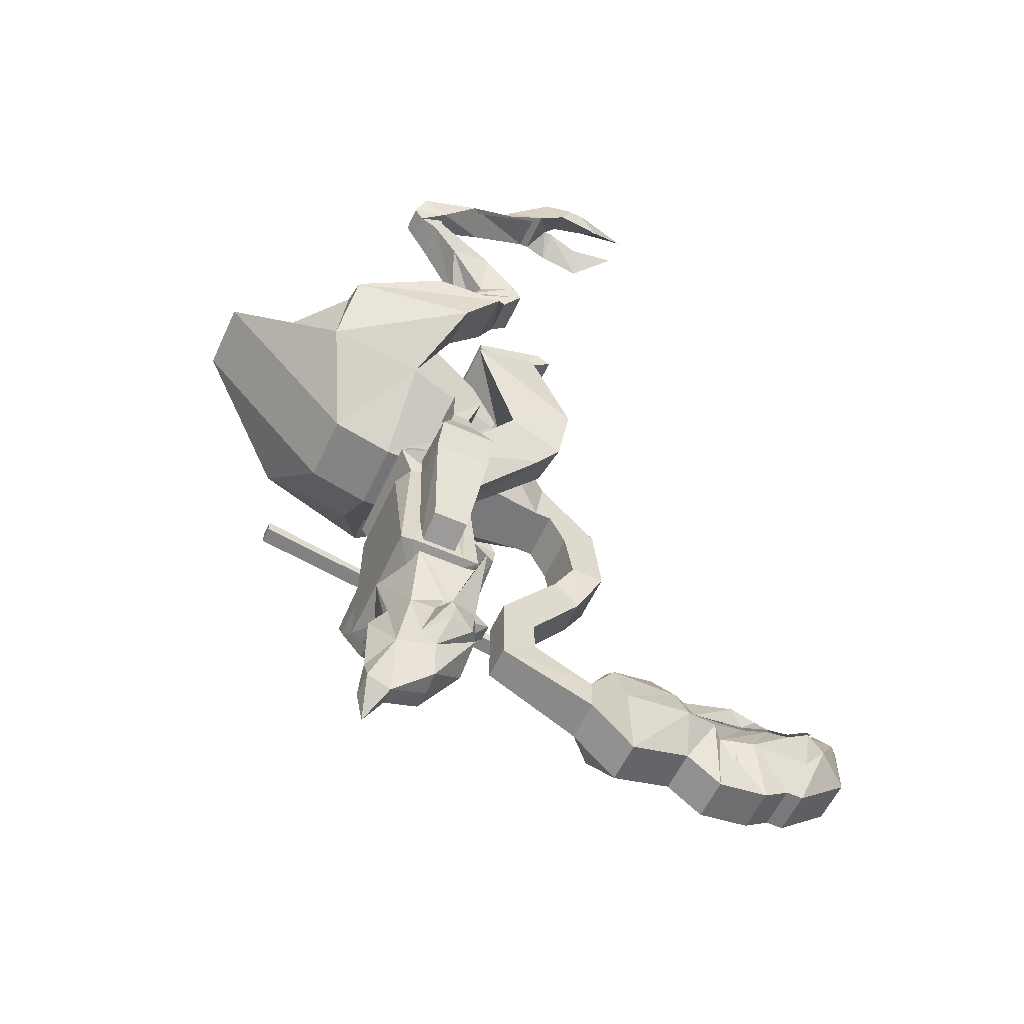
<metadata>
{"format":"obj","ext":"obj","renderer":"f3d","projection":"perspective","resolution":1024,"background":"white","views":[{"elev":-57.9,"azim":65.3,"up":"+Y"}]}
</metadata>
<code>
o npc/mounted_terrorbird_gnome/1
v -30 -130 -72
v -30 -127 -72
v -32 -127 -74
v -32 -131 -73
v -26 -130 -72
v -26 -114 -2
v -30 -114 -2
v -30 -112 -3
v -26 -112 -3
v -26 -127 -72
v -24 -127 -74
v -28 -134 -98
v -24 -131 -73
v -30 -105 31
v -30 -111 3
v -30 -113 4
v -30 -108 31
v -26 -108 31
v -26 -113 4
v -26 -111 3
v -26 -105 31
v 12 -124 -6
v 12 -122 6
v 12 -124 6
v -12 -124 6
v -12 -124 -6
v -12 -122 -6
v 12 -122 -6
v 13 -113 10
v -12 -122 6
v -10 -126 5
v 10 -126 5
v 10 -124 -6
v 7 -126 -6
v -10 -124 -6
v -7 -126 -6
v -13 -113 10
v -17 -115 2
v -23 -111 -23
v 0 -113 -7
v 23 -111 -23
v 17 -115 2
v 13 -110 7
v 0 -110 7
v -13 -110 7
v -4 -107 1
v -15 -95 -16
v -27 -103 -14
v -26 -108 -27
v -14 -103 -27
v -28 -72 -4
v -28 -65 -21
v -26 -74 -13
v -28 -78 -5
v -18 -78 -5
v -16 -72 -4
v -18 -74 -13
v -16 -65 -21
v -18 -67 -24
v -28 -67 -24
v -18 -76 -14
v -25 -76 -14
v -15 -79 -3
v -30 -79 -3
v -30 -97 -28
v -15 -97 -28
v -15 -74 -18
v -30 -74 -18
v 26 -74 -13
v 28 -65 -21
v 28 -72 -4
v 28 -78 -5
v 25 -76 -14
v 18 -76 -14
v 18 -74 -13
v 28 -67 -24
v 18 -67 -24
v 16 -65 -21
v 16 -72 -4
v 18 -78 -5
v 4 -107 1
v 15 -95 -16
v 14 -103 -27
v 26 -108 -27
v 27 -103 -14
v 30 -79 -3
v 15 -79 -3
v 15 -74 -18
v 15 -97 -28
v 30 -97 -28
v 30 -74 -18
v 8 -62 -2
v -8 -62 -2
v -8 -58 18
v 8 -58 18
v 24 -68 32
v 24 -76 8
v 8 -76 -16
v -8 -76 -16
v -24 -76 8
v -24 -68 32
v -8 -66 40
v 8 -66 40
v 8 -72 48
v 24 -88 34
v 32 -74 32
v 26 -66 14
v 26 -74 4
v 24 -92 12
v 18 -86 -14
v 6 -88 -28
v -6 -88 -28
v -18 -86 -14
v -24 -92 12
v -26 -74 4
v -26 -66 14
v -32 -74 32
v -24 -88 34
v -8 -72 48
v -8 -68 58
v 8 -68 58
v 8 -104 26
v 38 -78 4
v 40 -68 -4
v 38 -66 12
v 26 -64 8
v 26 -64 -4
v 8 -108 12
v -8 -104 26
v -8 -108 12
v 8 -106 -12
v 18 -94 -12
v -18 -94 -12
v -8 -106 -12
v 6 -106 -30
v 6 -94 -32
v -6 -106 -30
v -6 -94 -32
v -6 -108 -46
v -6 -114 -38
v -6 -106 -34
v 6 -106 -34
v -5 -161 -100
v 0 -149 -108
v -7 -161 -102
v -9 -163 -100
v -9 -167 -94
v -5 -163 -94
v 5 -163 -94
v 5 -161 -100
v 7 -161 -102
v 9 -163 -100
v 9 -167 -94
v 7 -165 -90
v 5 -161 -88
v 5 -165 -84
v 5 -159 -82
v 7 -170 -70
v 5 -164 -68
v 9 -168 -64
v 11 -176 -66
v 9 -174 -74
v 5 -166 -84
v 7 -176 -76
v 7 -166 -90
v 9 -176 -84
v 9 -168 -94
v 9 -176 -98
v 9 -164 -100
v 11 -172 -102
v 7 -162 -102
v 7 -162 -108
v 0 -150 -108
v 5 -162 -110
v -5 -162 -110
v -7 -162 -108
v -7 -162 -102
v -11 -172 -102
v -9 -164 -100
v -9 -176 -98
v -9 -168 -94
v -9 -176 -84
v -7 -166 -90
v -7 -176 -76
v -5 -166 -84
v -9 -174 -74
v -7 -170 -70
v -11 -176 -66
v -9 -168 -64
v -5 -164 -68
v -5 -159 -82
v -5 -165 -84
v -5 -161 -88
v -7 -165 -90
v 5 -160 -60
v 9 -168 -48
v 11 -178 -50
v 5 -188 -54
v 5 -184 -68
v 5 -190 -76
v 5 -188 -88
v 5 -184 -94
v 5 -184 -98
v 5 -174 -110
v -5 -174 -110
v -5 -184 -98
v -5 -184 -94
v -5 -188 -88
v -5 -190 -76
v -5 -184 -68
v -5 -188 -54
v -11 -178 -50
v -9 -168 -48
v -5 -160 -60
v 5 -164 -48
v 5 -170 -44
v 5 -178 -44
v -5 -178 -44
v -9 -172 -102
v -9 -174 -100
v -9 -172 -98
v -9 -170 -98
v -9 -170 -102
v 9 -170 -102
v 9 -170 -98
v 9 -172 -98
v 9 -174 -100
v 9 -172 -102
v 4 -168 -22
v -4 -168 -22
v -4 -162 -30
v -5 -170 -44
v 4 -162 -30
v -4 -164 -48
v 4 -150 -22
v 4 -132 -36
v -4 -132 -36
v -4 -150 -22
v 4 -154 -30
v 4 -138 -42
v 6 -126 -40
v -6 -126 -40
v -6 -126 -48
v -4 -138 -42
v -4 -154 -30
v 6 -126 -48
v 6 -114 -38
v 6 -108 -46
v 5 -183 -76
v 7 -179 -80
v 5 -181 -72
v 5 -185 -80
v 5 -181 -86
v -5 -181 -72
v -7 -179 -80
v -5 -183 -76
v -5 -185 -80
v -5 -181 -86
v 30 -26 12
v 36 -26 12
v 36 -38 -2
v 28 -38 -2
v 28 -30 14
v 30 -28 18
v 30 -24 12
v 36 -24 12
v 36 -30 14
v 36 -40 8
v 32 -48 -2
v 36 -48 -10
v 28 -48 -10
v 26 -46 4
v 36 -28 18
v 36 -24 20
v 30 -24 20
v 38 -24 12
v 26 -48 -2
v 26 -52 0
v 32 -52 0
v 36 -52 -12
v 26 -52 -12
v 26 -56 -8
v 34 -56 -8
v 32 -56 4
v 26 -56 4
v 38 -20 18
v 32 -20 18
v 32 -24 12
v 32 -8 -14
v 40 -8 -14
v 40 -16 4
v 32 -16 0
v 34 -8 -4
v 32 -2 -8
v 32 -8 -16
v 42 -8 -16
v 38 -8 -6
v 38 -18 8
v 32 -16 16
v 38 -4 -8
v 42 2 -18
v 30 2 -18
v 30 0 -24
v 30 -6 -22
v 36 -2 -20
v 38 -2 -22
v 44 -6 -22
v -40 -68 -4
v -34 -56 -8
v -26 -56 -8
v -26 -64 -4
v -38 -78 4
v -38 -66 12
v -32 -56 4
v -36 -52 -12
v -26 -52 -12
v -26 -52 0
v -26 -56 4
v -26 -64 8
v -32 -52 0
v -36 -48 -10
v -28 -48 -10
v -26 -48 -2
v -32 -48 -2
v -36 -38 -2
v -28 -38 -2
v -26 -46 4
v -36 -40 8
v -36 -26 12
v -30 -26 12
v -28 -30 14
v -36 -30 14
v -36 -24 12
v -30 -24 12
v -30 -28 18
v -36 -28 18
v -38 -24 12
v -30 -24 20
v -36 -24 20
v -38 -20 18
v -40 -16 4
v -32 -16 0
v -32 -24 12
v -32 -20 18
v -40 -8 -14
v -32 -8 -14
v -34 -8 -4
v -32 -16 16
v -38 -18 8
v -38 -8 -6
v -42 -8 -16
v -32 -8 -16
v -32 -2 -8
v -38 -4 -8
v -42 2 -18
v -44 -6 -22
v -38 -2 -22
v -36 -2 -20
v -30 -6 -22
v -30 0 -24
v -30 2 -18
v 28 0 -28
v 34 -2 -30
v 34 2 -42
v 30 -8 -32
v 36 -2 -22
v 44 0 -24
v 44 -8 -32
v 44 0 -28
v 40 -2 -30
v 40 2 -42
v -34 2 -42
v -34 -2 -30
v -28 0 -28
v -30 -8 -32
v -36 -2 -22
v -44 -8 -32
v -44 0 -24
v -44 0 -28
v -40 2 -42
v -40 -2 -30
v 29 -116 3
v 32 -112 4
v 24 -112 4
v 24 -116 3
v 23 -121 4
v 30 -121 4
v 29 -116 -1
v 32 -111 -3
v 30 -109 -2
v 30 -110 3
v 25 -109 3
v 24 -111 -3
v 24 -116 -1
v 23 -121 -2
v 20 -127 -6
v 20 -127 7
v 33 -129 7
v 30 -121 -2
v 27 -109 -2
v 33 -129 -6
v 20 -134 -6
v 20 -134 7
v 30 -135 7
v -23 -121 -2
v -30 -121 -2
v -29 -116 -1
v -24 -116 -1
v -23 -121 4
v -20 -127 7
v -20 -127 -6
v -33 -129 -6
v -30 -121 4
v -29 -116 3
v -32 -112 4
v -32 -111 -3
v -24 -111 -3
v -24 -116 3
v -33 -129 7
v -30 -135 7
v -20 -134 7
v -20 -134 -6
v -30 -135 -6
v -24 -112 4
v -30 -110 3
v -30 -109 -2
v -27 -109 -2
v -25 -109 3
v -14 -155 -4
v -14 -155 4
v -22 -153 4
v -22 -153 -4
v 30 -135 -6
v 23 -153 -4
v 14 -155 -4
v 14 -155 4
v 23 -153 4
v 6 -157 -6
v -6 -157 -6
v 0 -156 -10
v 16 -156 -10
v 6 -158 3
v 16 -156 -6
v 16 -156 6
v 15 -155 9
v 0 -155 9
v -6 -158 3
v -15 -155 9
v -16 -156 6
v -16 -156 -6
v -16 -156 -10
v -10 -124 -10
v 10 -124 -10
v 15 -125 -7
v 17 -125 0
v 15 -125 8
v 10 -124 10
v -10 -124 10
v -15 -125 8
v -17 -125 0
v -15 -125 -7
v -5 -164 -9
v 0 -164 -13
v 0 -168 -12
v -1 -168 -12
v -9 -168 -5
v -7 -158 -9
v -2 -158 -19
v 0 -164 -12
v 5 -164 -9
v 1 -168 -12
v 9 -168 -5
v 4 -170 -12
v 0 -172 -12
v 0 -168 -15
v -4 -170 -12
v -6 -172 -12
v -4 -171 -12
v -3 -173 -12
v -2 -174 -12
v 2 -158 -19
v 7 -158 -9
v 7 -168 -5
v 9 -168 -4
v 9 -160 -5
v -9 -168 -4
v -9 -160 -5
v 4 -171 -12
v 6 -172 -12
v 3 -173 -12
v 2 -174 -12
v -11 -169 -7
v -11 -173 -6
v -8 -178 0
v -11 -172 -2
v -11 -168 -4
v -11 -167 -6
v -8 -165 -13
v -9 -173 -12
v -7 -180 -4
v -6 -182 5
v -8 -168 3
v -14 -156 4
v -14 -156 -4
v -14 -156 -10
v -12 -144 -14
v -8 -142 -14
v 11 -167 -6
v 11 -168 -4
v 11 -172 -2
v 8 -178 0
v 11 -173 -6
v 11 -169 -7
v 8 -165 -13
v 12 -144 -14
v 14 -156 -10
v 14 -156 -4
v 14 -156 4
v 8 -168 3
v 6 -182 5
v 7 -180 -4
v 9 -173 -12
v 6 -172 -14
v 5 -188 -5
v 0 -179 -13
v 0 -174 -14
v -6 -172 -14
v -5 -188 -5
v 1 -165 6
v -1 -165 6
v 0 -171 10
v 0 -187 10
v 3 -194 10
v 2 -195 4
v 0 -189 -5
v -2 -195 4
v -3 -194 10
v -4 -201 8
v 0 -195 4
v 8 -142 -14
v -30 -130 -72
v -30 -130 -72
v -30 -130 -72
f 1 2 3
f 1 3 4
f 1 4 5
f 1 5 6
f 1 6 7
f 1 7 8
f 1 8 2
f 2 8 9
f 2 9 10
f 2 10 11
f 2 11 3
f 3 11 12
f 3 12 12
f 3 12 4
f 4 12 13
f 4 13 5
f 5 13 10
f 5 10 6
f 6 10 9
f 10 13 11
f 11 13 12
f 11 12 12
f 12 12 13
f 12 12 12
f 12 12 12
f 12 12 4
f 14 15 16
f 14 16 17
f 17 16 18
f 18 16 19
f 18 19 20
f 18 20 21
f 21 20 15
f 21 15 14
f 17 14 21
f 17 21 18
f 22 23 24
f 22 24 25
f 22 25 26
f 22 26 27
f 22 27 28
f 22 28 23
f 23 28 29
f 23 29 30
f 23 30 24
f 24 30 25
f 24 25 31
f 24 31 32
f 24 32 33
f 33 32 34
f 33 34 35
f 35 34 36
f 35 36 25
f 25 36 31
f 30 27 26
f 30 26 25
f 27 30 37
f 27 37 38
f 27 38 39
f 27 39 40
f 27 40 28
f 28 40 41
f 28 41 42
f 28 42 29
f 29 42 43
f 29 43 44
f 29 44 37
f 29 37 30
f 44 45 37
f 37 45 38
f 38 45 46
f 38 46 47
f 38 47 48
f 38 48 39
f 39 48 49
f 39 49 50
f 39 50 40
f 40 50 47
f 40 47 46
f 51 52 53
f 51 53 54
f 51 54 55
f 51 55 56
f 56 55 57
f 56 57 58
f 58 57 59
f 58 59 52
f 52 59 60
f 52 60 53
f 53 60 57
f 53 57 61
f 53 61 62
f 53 62 54
f 57 55 61
f 57 60 59
f 47 63 64
f 47 64 48
f 48 64 65
f 48 65 49
f 49 65 66
f 49 66 50
f 50 66 47
f 47 66 67
f 47 67 63
f 67 66 65
f 67 65 68
f 68 65 64
f 69 70 71
f 69 71 72
f 69 72 73
f 69 73 74
f 69 74 75
f 69 75 76
f 69 76 70
f 70 76 77
f 70 77 78
f 78 77 75
f 78 75 79
f 79 75 80
f 79 80 71
f 71 80 72
f 74 80 75
f 77 76 75
f 81 43 42
f 81 42 82
f 81 82 40
f 40 82 83
f 40 83 41
f 41 83 84
f 41 84 85
f 41 85 42
f 42 85 82
f 82 85 86
f 82 86 87
f 82 87 88
f 82 88 89
f 82 89 83
f 83 89 84
f 84 89 90
f 84 90 85
f 85 90 86
f 86 90 91
f 91 90 88
f 88 90 89
f 44 43 81
f 44 81 46
f 44 46 45
f 92 93 94
f 92 94 95
f 92 95 96
f 92 96 97
f 92 97 98
f 92 98 93
f 93 98 99
f 93 99 100
f 93 100 101
f 93 101 94
f 94 101 102
f 94 102 95
f 95 102 103
f 95 103 96
f 96 103 104
f 96 104 105
f 96 105 106
f 96 106 107
f 96 107 97
f 97 107 108
f 97 108 109
f 97 109 110
f 97 110 98
f 98 110 111
f 98 111 99
f 99 111 112
f 99 112 113
f 99 113 100
f 100 113 114
f 100 114 115
f 100 115 116
f 100 116 101
f 101 116 117
f 101 117 118
f 101 118 119
f 101 119 102
f 102 119 103
f 103 119 104
f 104 119 120
f 104 120 121
f 104 121 105
f 105 121 122
f 105 122 109
f 105 109 123
f 105 123 106
f 106 123 124
f 106 124 125
f 106 125 107
f 107 125 126
f 107 126 108
f 108 126 127
f 108 127 123
f 108 123 109
f 128 122 129
f 128 129 130
f 128 130 131
f 128 131 132
f 128 132 109
f 128 109 122
f 122 121 120
f 122 120 129
f 129 120 118
f 129 118 114
f 129 114 130
f 130 114 133
f 130 133 134
f 130 134 131
f 131 134 135
f 131 135 132
f 132 135 136
f 132 136 110
f 132 110 109
f 137 135 134
f 137 134 133
f 137 133 138
f 138 133 113
f 138 113 112
f 138 112 111
f 138 111 136
f 138 136 139
f 138 139 140
f 138 140 141
f 138 141 112
f 112 141 137
f 137 141 142
f 137 142 135
f 135 142 136
f 135 136 111
f 120 119 118
f 114 113 133
f 134 137 137
f 135 135 131
f 136 111 110
f 143 144 145
f 143 145 146
f 143 146 143
f 143 146 147
f 143 147 148
f 143 148 149
f 143 149 150
f 143 150 144
f 144 150 151
f 151 150 152
f 152 150 150
f 152 150 153
f 153 150 149
f 153 149 154
f 154 149 155
f 154 155 156
f 156 155 157
f 156 157 158
f 158 157 159
f 158 159 160
f 158 160 161
f 158 161 162
f 158 162 163
f 163 162 164
f 163 164 165
f 165 164 166
f 165 166 167
f 167 166 168
f 167 168 169
f 169 168 170
f 169 170 171
f 171 170 172
f 171 172 173
f 173 172 174
f 173 174 175
f 173 175 176
f 173 176 177
f 177 176 178
f 177 178 179
f 179 178 180
f 179 180 181
f 181 180 182
f 181 182 183
f 183 182 184
f 183 184 185
f 185 184 186
f 185 186 187
f 187 186 188
f 187 188 189
f 187 189 190
f 187 190 191
f 187 191 192
f 192 191 193
f 192 193 194
f 194 193 148
f 194 148 147
f 155 149 148
f 155 148 193
f 155 193 157
f 157 193 191
f 157 191 159
f 159 191 190
f 159 190 195
f 159 195 160
f 160 195 196
f 160 196 197
f 160 197 161
f 161 197 198
f 161 198 199
f 161 199 162
f 162 199 200
f 162 200 164
f 164 200 201
f 164 201 166
f 166 201 202
f 166 202 168
f 168 202 203
f 168 203 170
f 170 203 204
f 170 204 172
f 172 204 174
f 174 204 205
f 174 205 175
f 175 205 176
f 176 205 178
f 178 205 206
f 178 206 180
f 180 206 207
f 180 207 182
f 182 207 208
f 182 208 184
f 184 208 209
f 184 209 186
f 186 209 210
f 186 210 188
f 188 210 211
f 188 211 212
f 188 212 189
f 189 212 213
f 189 213 214
f 189 214 190
f 190 214 195
f 195 214 215
f 195 215 196
f 196 215 216
f 196 216 217
f 196 217 197
f 197 217 198
f 198 217 218
f 198 218 211
f 198 211 199
f 199 211 210
f 199 210 200
f 200 210 209
f 200 209 201
f 201 209 208
f 201 208 202
f 202 208 207
f 202 207 203
f 203 207 206
f 203 206 204
f 204 206 205
f 219 220 221
f 219 221 222
f 219 222 223
f 224 225 226
f 224 226 227
f 224 227 228
f 217 229 230
f 217 230 218
f 218 230 231
f 218 231 232
f 218 232 213
f 218 213 212
f 218 212 211
f 216 233 229
f 216 229 217
f 232 231 233
f 232 233 216
f 232 216 215
f 232 215 234
f 232 234 213
f 213 234 214
f 214 234 215
f 235 236 237
f 235 237 238
f 235 238 229
f 235 229 233
f 235 233 239
f 235 239 236
f 236 239 240
f 236 240 241
f 236 241 242
f 236 242 237
f 237 242 243
f 237 243 244
f 237 244 238
f 238 244 245
f 238 245 230
f 238 230 229
f 245 244 240
f 245 240 239
f 245 239 231
f 245 231 230
f 240 246 241
f 241 246 247
f 241 247 140
f 241 140 242
f 242 140 139
f 242 139 243
f 243 139 248
f 243 248 246
f 243 246 244
f 244 246 240
f 246 248 247
f 247 248 142
f 247 142 141
f 247 141 140
f 248 136 142
f 136 248 139
f 233 231 239
f 232 232 234
f 249 250 251
f 250 249 252
f 250 252 253
f 254 255 256
f 256 255 257
f 257 255 258
f 259 260 261
f 259 261 262
f 259 262 263
f 259 263 264
f 259 264 265
f 259 265 260
f 260 265 266
f 260 266 267
f 260 267 268
f 260 268 261
f 261 268 269
f 261 269 270
f 261 270 262
f 262 270 271
f 262 271 272
f 262 272 263
f 263 272 267
f 263 267 273
f 263 273 264
f 264 273 274
f 264 274 275
f 264 275 265
f 265 275 265
f 265 265 266
f 266 265 276
f 266 276 273
f 266 273 267
f 267 272 268
f 268 272 277
f 268 277 269
f 269 277 278
f 269 278 279
f 269 279 270
f 270 279 280
f 270 280 271
f 271 280 281
f 271 281 277
f 271 277 272
f 127 124 123
f 124 127 282
f 124 282 283
f 124 283 125
f 125 283 284
f 125 284 126
f 126 284 285
f 126 285 127
f 127 285 282
f 282 285 278
f 282 278 281
f 282 281 283
f 283 281 280
f 283 280 284
f 284 280 279
f 284 279 285
f 285 279 278
f 277 281 278
f 276 274 273
f 274 276 286
f 274 286 275
f 275 286 287
f 275 287 265
f 265 287 288
f 265 288 276
f 276 288 276
f 276 276 274
f 289 290 291
f 289 291 292
f 289 292 293
f 289 293 294
f 289 294 295
f 289 295 290
f 290 295 296
f 290 296 297
f 290 297 298
f 290 298 291
f 291 298 286
f 291 286 276
f 291 276 292
f 292 276 288
f 292 288 299
f 292 299 293
f 293 299 297
f 293 297 300
f 293 300 294
f 294 300 301
f 294 301 302
f 294 302 295
f 295 302 303
f 295 303 304
f 295 304 305
f 295 305 296
f 296 305 306
f 296 306 307
f 296 307 301
f 296 301 300
f 296 300 297
f 300 296 296
f 297 299 298
f 298 299 287
f 298 287 286
f 299 288 287
f 308 309 310
f 308 310 311
f 308 311 312
f 308 312 117
f 308 117 313
f 308 313 309
f 309 313 314
f 309 314 315
f 309 315 316
f 309 316 310
f 310 316 317
f 310 317 318
f 310 318 311
f 311 318 319
f 311 319 115
f 311 115 312
f 312 115 114
f 312 114 118
f 312 118 117
f 319 318 314
f 319 314 313
f 319 313 116
f 319 116 115
f 117 116 313
f 314 320 315
f 315 320 321
f 315 321 322
f 315 322 316
f 316 322 323
f 316 323 317
f 317 323 324
f 317 324 320
f 317 320 318
f 318 320 314
f 320 324 321
f 321 324 325
f 321 325 326
f 321 326 322
f 322 326 327
f 322 327 323
f 323 327 328
f 323 328 324
f 324 328 325
f 325 328 329
f 325 329 330
f 325 330 326
f 326 330 331
f 326 331 327
f 327 331 332
f 327 332 328
f 328 332 329
f 329 332 333
f 329 333 334
f 329 334 330
f 330 334 335
f 330 335 331
f 331 335 336
f 331 336 332
f 332 336 333
f 333 336 337
f 333 337 334
f 333 334 334
f 334 334 338
f 334 338 335
f 335 338 339
f 335 339 336
f 336 339 337
f 337 339 340
f 337 340 341
f 337 341 342
f 337 342 343
f 337 343 337
f 337 337 339
f 334 337 343
f 334 343 344
f 334 344 338
f 338 344 340
f 338 340 339
f 341 345 346
f 341 346 342
f 342 346 347
f 342 347 348
f 342 348 343
f 343 348 344
f 344 348 349
f 344 349 340
f 340 349 341
f 341 349 345
f 345 349 350
f 345 350 351
f 345 351 352
f 345 352 346
f 346 352 353
f 346 353 347
f 347 353 354
f 347 354 350
f 347 350 348
f 348 350 349
f 350 354 351
f 351 354 355
f 351 355 356
f 351 356 357
f 351 357 358
f 351 358 352
f 352 358 359
f 352 359 360
f 352 360 361
f 352 361 353
f 353 361 355
f 353 355 354
f 351 354 351
f 362 363 364
f 362 364 365
f 362 365 304
f 362 304 303
f 362 303 363
f 363 303 366
f 363 366 365
f 363 365 364
f 367 307 368
f 367 368 369
f 367 369 306
f 367 306 305
f 367 305 301
f 367 301 307
f 307 306 370
f 307 370 368
f 368 370 371
f 368 371 369
f 369 371 370
f 369 370 306
f 365 366 304
f 304 366 305
f 305 366 302
f 302 366 303
f 372 373 374
f 372 374 375
f 372 375 373
f 373 375 376
f 373 376 360
f 373 360 374
f 374 360 359
f 374 359 375
f 375 359 376
f 376 359 358
f 376 358 361
f 376 361 360
f 377 356 378
f 377 378 379
f 377 379 380
f 377 380 381
f 377 381 356
f 356 381 357
f 357 381 379
f 357 379 378
f 357 378 358
f 358 378 355
f 355 378 356
f 379 381 380
f 382 383 384
f 382 384 385
f 382 385 386
f 382 386 387
f 382 387 388
f 382 388 389
f 382 389 383
f 383 389 390
f 383 390 391
f 383 391 392
f 383 392 384
f 384 392 393
f 384 393 394
f 384 394 385
f 385 394 395
f 385 395 386
f 386 395 396
f 386 396 397
f 386 397 387
f 387 397 398
f 387 398 399
f 387 399 388
f 388 399 394
f 388 394 389
f 389 394 393
f 389 393 390
f 390 393 400
f 390 400 391
f 391 400 392
f 392 400 393
f 394 399 395
f 395 399 401
f 395 401 396
f 396 401 402
f 396 402 397
f 397 402 403
f 397 403 404
f 397 404 398
f 398 404 401
f 398 401 399
f 405 406 407
f 405 407 408
f 405 408 409
f 405 409 410
f 405 410 411
f 405 411 406
f 406 411 412
f 406 412 413
f 406 413 414
f 406 414 407
f 407 414 415
f 407 415 416
f 407 416 417
f 407 417 408
f 408 417 418
f 408 418 409
f 409 418 413
f 409 413 419
f 409 419 410
f 410 419 420
f 410 420 421
f 410 421 422
f 410 422 411
f 411 422 412
f 412 422 423
f 412 423 420
f 412 420 419
f 412 419 413
f 418 414 413
f 414 418 415
f 415 418 424
f 415 424 425
f 415 425 416
f 416 425 426
f 416 426 427
f 416 427 417
f 417 427 424
f 417 424 418
f 424 428 425
f 425 428 426
f 426 428 427
f 427 428 424
f 429 430 431
f 429 431 432
f 429 432 422
f 429 422 430
f 430 422 421
f 430 421 420
f 430 420 431
f 431 420 432
f 432 420 423
f 432 423 422
f 402 401 433
f 402 433 434
f 402 434 435
f 402 435 436
f 402 436 403
f 403 436 404
f 404 436 437
f 404 437 434
f 404 434 433
f 404 433 401
f 437 436 435
f 437 435 434
f 438 439 440
f 438 440 441
f 438 441 442
f 442 441 443
f 442 443 444
f 442 444 445
f 442 445 446
f 442 446 447
f 447 446 448
f 447 448 449
f 447 449 450
f 447 450 451
f 447 451 439
f 439 451 440
f 440 451 452
f 440 452 453
f 440 453 441
f 441 453 454
f 441 454 443
f 443 454 455
f 443 455 444
f 444 455 456
f 444 456 445
f 445 456 457
f 445 457 446
f 446 457 458
f 446 458 448
f 448 458 459
f 448 459 449
f 449 459 460
f 449 460 450
f 450 460 461
f 450 461 451
f 451 461 452
f 462 463 464
f 462 464 465
f 462 465 466
f 462 466 467
f 462 467 468
f 462 468 463
f 462 463 469
f 462 469 463
f 463 469 470
f 463 470 464
f 464 470 471
f 471 470 472
f 471 472 473
f 471 473 474
f 471 474 475
f 475 474 465
f 465 474 476
f 465 476 466
f 466 476 477
f 477 476 478
f 477 478 474
f 477 474 479
f 477 479 480
f 480 479 474
f 470 469 463
f 470 463 481
f 470 481 482
f 470 482 483
f 483 482 484
f 484 482 485
f 463 468 481
f 466 486 487
f 466 487 467
f 488 489 490
f 488 490 474
f 488 474 473
f 488 473 489
f 489 473 472
f 491 490 489
f 490 491 474
f 476 474 478
f 492 493 494
f 492 494 495
f 492 495 496
f 492 496 497
f 492 497 498
f 492 498 499
f 492 499 493
f 493 499 500
f 493 500 494
f 494 500 501
f 494 501 502
f 494 502 495
f 495 502 496
f 496 502 503
f 496 503 497
f 497 503 504
f 497 504 505
f 497 505 506
f 497 506 498
f 498 506 507
f 508 509 510
f 508 510 511
f 508 511 512
f 508 512 513
f 508 513 514
f 508 514 515
f 508 515 516
f 508 516 517
f 508 517 518
f 508 518 509
f 509 518 519
f 509 519 510
f 510 519 511
f 511 519 520
f 511 520 521
f 511 521 512
f 512 521 522
f 512 522 513
f 513 522 514
f 514 522 523
f 523 522 521
f 523 521 524
f 523 524 525
f 523 525 526
f 526 525 527
f 527 525 528
f 527 528 500
f 527 500 499
f 527 499 498
f 446 529 519
f 446 519 518
f 502 530 446
f 502 446 503
f 530 529 446
f 529 530 531
f 529 531 520
f 529 520 519
f 501 530 502
f 530 501 531
f 531 501 532
f 531 532 520
f 520 532 533
f 520 533 534
f 520 534 521
f 521 534 524
f 524 534 535
f 524 535 525
f 525 535 528
f 528 535 536
f 528 536 500
f 500 536 501
f 501 536 537
f 501 537 532
f 532 537 533
f 533 537 538
f 533 538 534
f 534 538 539
f 534 539 535
f 535 539 536
f 536 539 538
f 536 538 537
f 514 540 515

</code>
